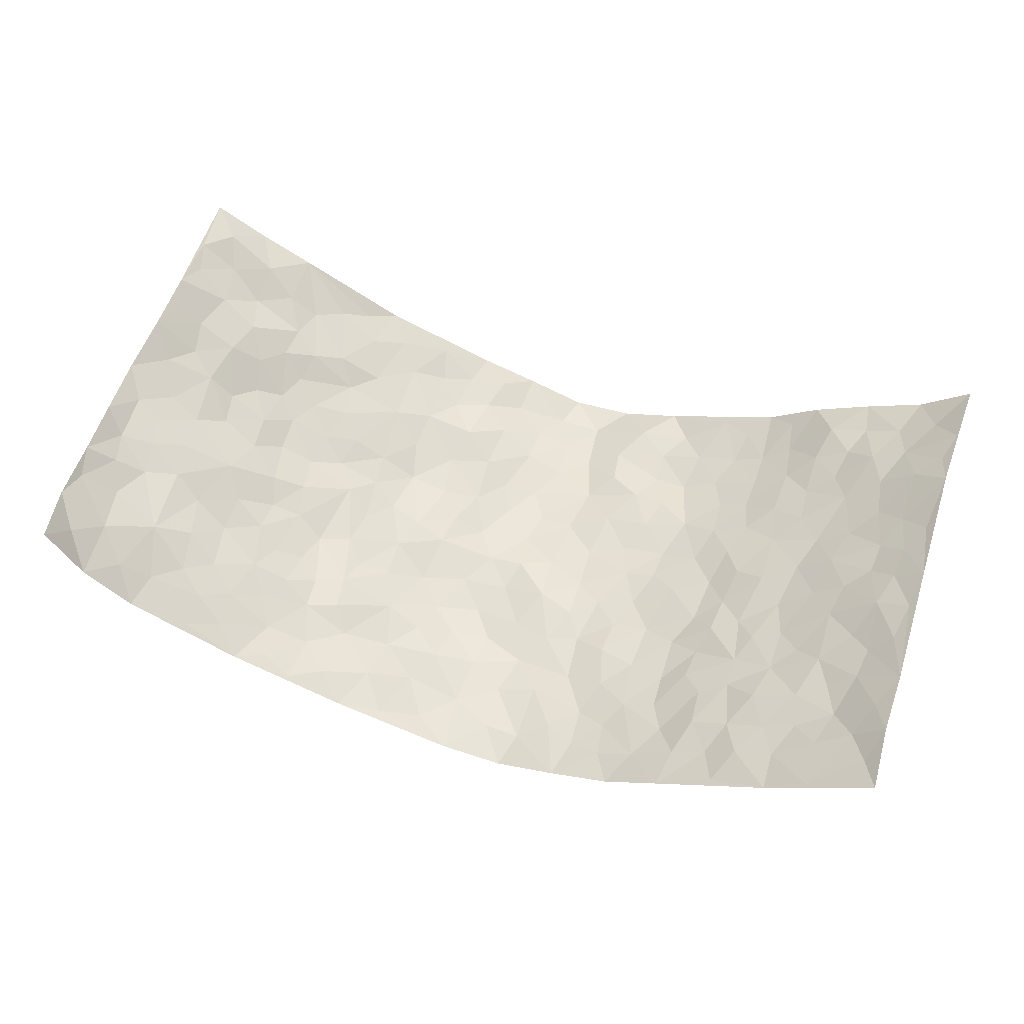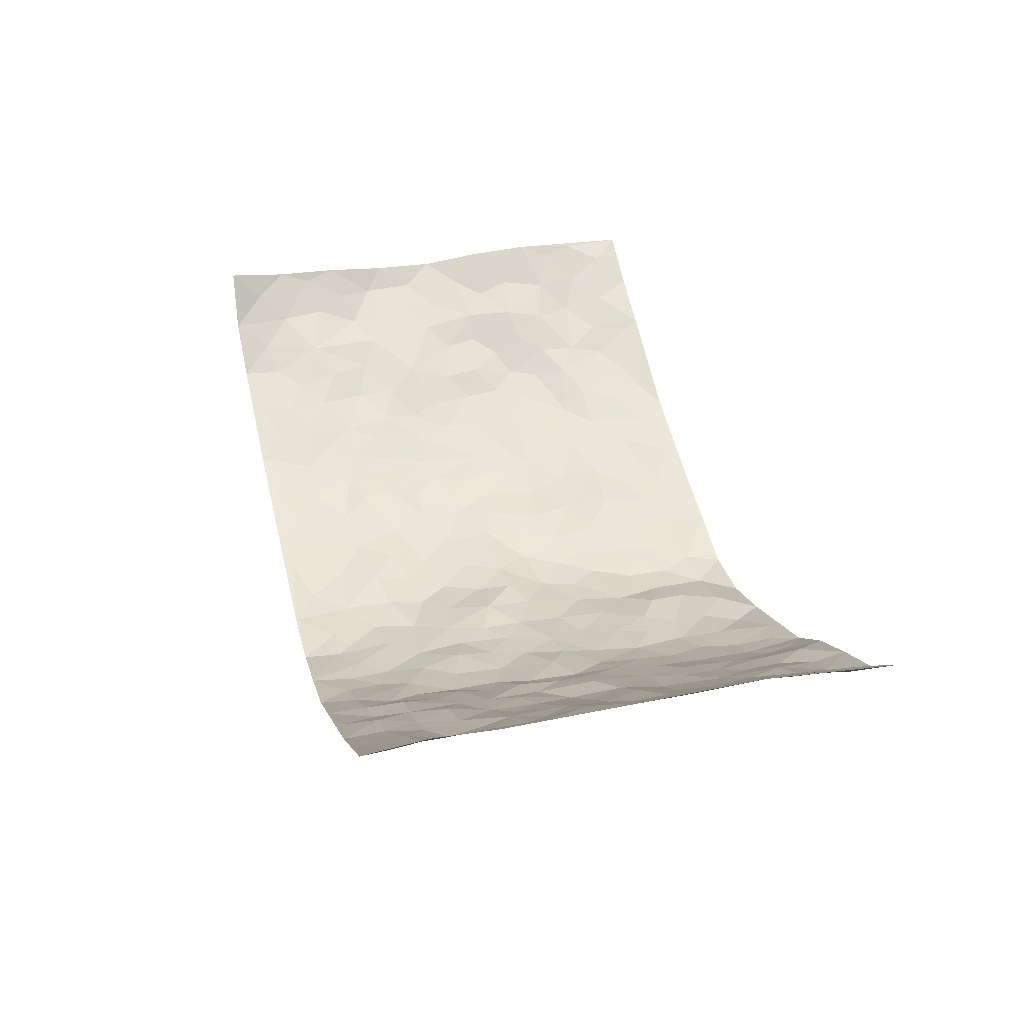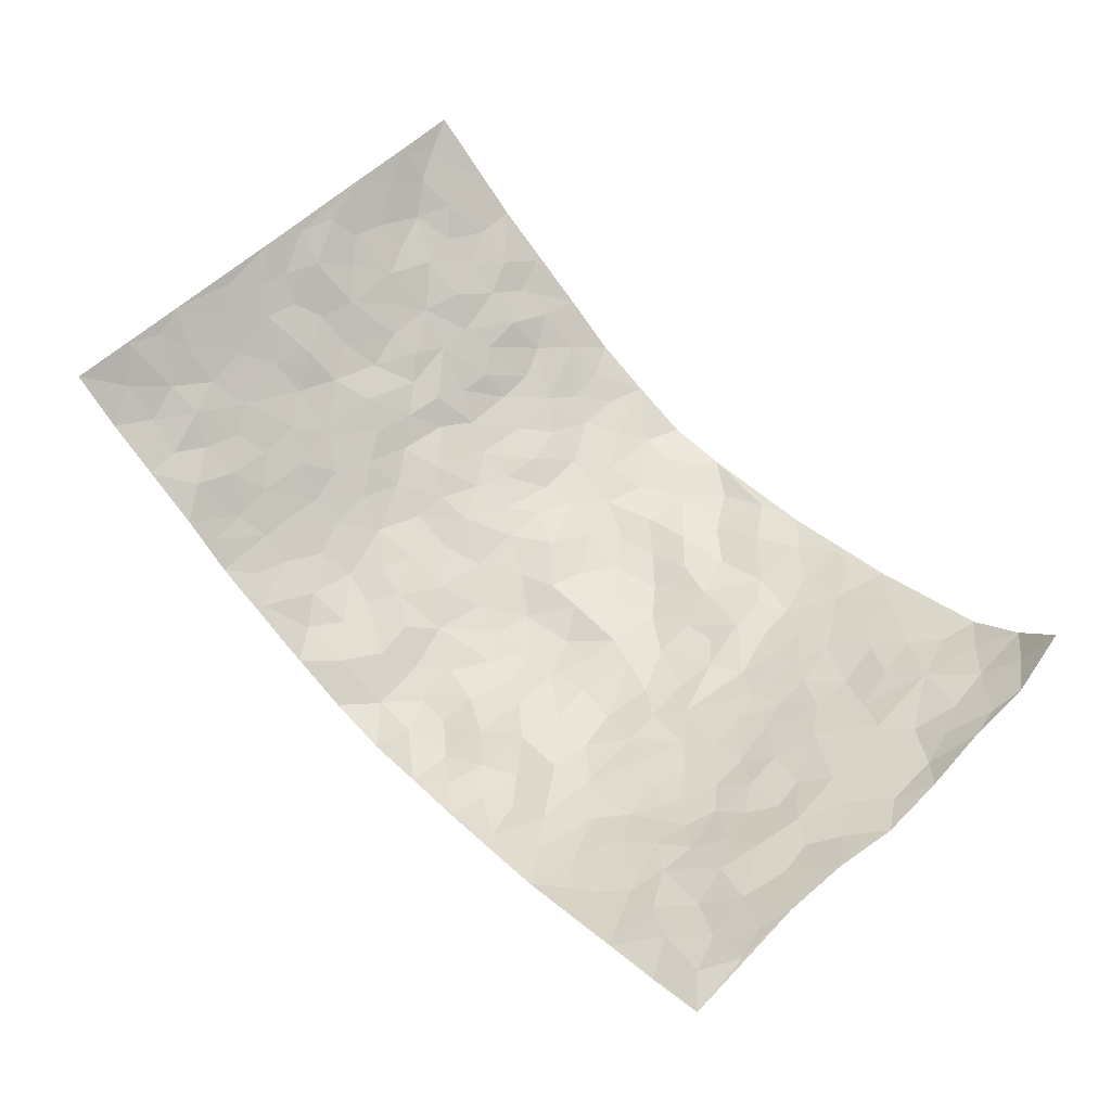
<metadata>
{"format":"obj","ext":"obj","renderer":"f3d","projection":"perspective","resolution":1024,"background":"white","views":[{"elev":56.4,"azim":18.3,"up":"+Z"},{"elev":35.2,"azim":75.7,"up":"+Z"},{"elev":61.5,"azim":-133.0,"up":"+Z"}]}
</metadata>
<code>
v -0.8593 0.008383 0.2684
v -0.8999 0.9985 0.2233
v 0.8878 0.00225 0.2351
v 0.8889 0.9972 0.2343
v -0.7432 0.3953 0.1245
v -0.9018 0.5037 0.2154
v -0.798 0.3604 0.1527
v 0.002422 0.00314 -0.1509
v -0.8871 0.2555 0.2372
v -0.8556 0.3408 0.1835
v -0.6973 0.004227 0.08113
v -0.8844 0.1297 0.243
v -0.6707 0.2952 0.07753
v -0.7891 0.002374 0.1657
v -0.7843 0.291 0.1419
v -0.4728 0.004459 -0.02291
v -0.873 0.1922 0.223
v -0.288 0.1691 -0.09371
v -0.7264 0.3248 0.114
v -0.7973 0.1217 0.1645
v -0.8387 0.06619 0.2112
v -0.7438 0.0656 0.1235
v -0.6348 0.1294 0.06476
v -0.6837 0.07711 0.08362
v -0.8088 0.2099 0.167
v -0.8375 0.2738 0.1875
v -0.7156 0.1794 0.1184
v -0.6503 0.2125 0.07634
v -0.8035 0.4912 0.1548
v -0.897 0.3793 0.2218
v -0.6846 0.9991 0.1021
v -0.5153 0.2247 -0.00364
v 0.2615 0.1587 -0.1206
v -0.8862 0.7506 0.2406
v -0.3601 0.3945 -0.07541
v -0.7241 0.7546 0.1274
v -0.7462 0.8327 0.1251
v -0.5559 0.4442 0.01342
v -0.5775 0.6076 0.01401
v -0.4689 0.9995 -0.01462
v -0.8701 0.6885 0.2229
v -0.6277 0.5644 0.05084
v -0.3793 0.7549 -0.05932
v -0.4915 0.282 -0.01817
v -0.4449 0.2272 -0.03614
v -0.4784 0.1644 -0.02256
v -0.4355 0.6376 -0.0441
v -0.3602 0.5613 -0.07787
v 0.1652 0.4739 -0.1233
v -0.3251 0.2225 -0.0746
v -0.2075 0.6113 -0.1166
v -0.3675 0.6306 -0.07368
v -0.2939 0.06065 -0.08243
v -0.5995 0.7125 0.03163
v -0.3862 0.1961 -0.06377
v -0.8065 0.6206 0.1641
v -0.03776 0.3494 -0.1516
v 0.05774 0.3402 -0.1397
v 0.2958 0.4517 -0.101
v -0.09561 0.5504 -0.1455
v -0.1633 0.5561 -0.1255
v 0.09337 0.6286 -0.1445
v -0.6006 0.3485 0.04079
v -0.7052 0.5762 0.09331
v -0.8678 0.8109 0.2183
v -0.534 0.1315 0.01135
v -0.3562 0.01509 -0.06181
v -0.7427 0.4688 0.1216
v -0.5854 0.1748 0.03735
v -0.5858 0.02078 0.03129
v -0.2394 0.005057 -0.1003
v -0.5838 0.09056 0.0379
v -0.5229 0.05566 0.00428
v -0.4173 0.04021 -0.04246
v -0.4384 0.1064 -0.04231
v -0.8193 0.6881 0.1811
v -0.8865 0.8746 0.2272
v -0.6945 0.5112 0.08689
v 0.002228 0.9966 -0.1656
v -0.7415 0.6769 0.1376
v -0.5381 0.3172 0.00649
v -0.4957 0.463 -0.02098
v 0.007001 0.5695 -0.1512
v -0.0495 0.483 -0.1346
v 0.003562 0.4204 -0.142
v -0.1215 0.1304 -0.1348
v -0.5483 0.672 0.002645
v -0.8442 0.5653 0.1855
v -0.6844 0.6926 0.095
v -0.4377 0.2986 -0.04795
v -0.6023 0.2697 0.03552
v -0.4842 0.69 -0.02204
v -0.1709 0.4853 -0.1198
v -0.2598 0.437 -0.1074
v -0.6188 0.651 0.03798
v -0.008917 0.1185 -0.1486
v -0.4049 0.5118 -0.05772
v -0.3345 0.2899 -0.07316
v -0.2374 0.5047 -0.1071
v -0.1809 0.3829 -0.1337
v -0.8895 0.626 0.234
v -0.6675 0.6248 0.07074
v -0.756 0.5819 0.1341
v -0.3547 0.1122 -0.07442
v -0.5065 0.5347 -0.02234
v -0.6413 0.4086 0.07091
v -0.1302 0.3248 -0.1432
v -0.146 0.2515 -0.1243
v -0.5018 0.6131 -0.02101
v 0.1105 0.7274 -0.1444
v -0.001428 0.2164 -0.1439
v -0.07173 0.2743 -0.1446
v 0.005926 0.2895 -0.1521
v -0.4213 0.3651 -0.06064
v -0.1935 0.1862 -0.1198
v -0.6208 0.4898 0.04749
v -0.5361 0.383 -0.002488
v -0.4776 0.3933 -0.03126
v -0.3039 0.5255 -0.0965
v -0.255 0.3517 -0.1042
v -0.3497 0.4684 -0.08253
v -0.2213 0.273 -0.1057
v -0.09079 0.4119 -0.1403
v -0.5733 0.5329 0.009999
v -0.08872 0.2002 -0.1294
v -0.2069 0.0965 -0.105
v -0.3897 0.2598 -0.06335
v -0.8599 0.4412 0.1843
v -0.8064 0.4236 0.1559
v 0.09131 0.4225 -0.124
v 0.2103 0.2392 -0.1273
v 0.08291 0.5159 -0.1358
v 0.0194 0.4881 -0.1326
v 0.166 0.3933 -0.1233
v 0.735 0.4974 0.1237
v 0.2193 0.4342 -0.1156
v 0.2644 0.3143 -0.1038
v 0.161 0.5668 -0.1308
v 0.1261 0.9958 -0.1581
v -0.2908 0.6212 -0.1071
v 0.4186 0.8807 -0.0691
v 0.4726 0.9989 -0.03028
v -0.206 0.7807 -0.09801
v -0.05593 0.8625 -0.1489
v -0.3166 0.3496 -0.08853
v -0.4486 0.5673 -0.04765
v -0.07243 0.05406 -0.1455
v -0.1535 0.02479 -0.1192
v 0.1262 0.004265 -0.1581
v 0.01546 0.858 -0.1616
v -0.01519 0.698 -0.1541
v 0.4144 0.1967 -0.06301
v 0.3389 0.2905 -0.09026
v 0.5605 0.5262 0.02439
v 0.5028 0.547 -0.009654
v 0.4433 0.1353 -0.04419
v 0.5001 0.2279 -0.008448
v 0.4093 0.3619 -0.06996
v 0.02395 0.6388 -0.153
v -0.05875 0.6261 -0.1516
v -0.1416 0.7288 -0.1216
v -0.0846 0.692 -0.1428
v -0.05651 0.7899 -0.1403
v -0.1345 0.6325 -0.1336
v 0.02318 0.7728 -0.1552
v 0.2436 0.9974 -0.121
v -0.01632 0.925 -0.1569
v -0.2621 0.8463 -0.09632
v -0.1928 0.8797 -0.1107
v -0.306 0.7818 -0.07702
v -0.2351 0.9986 -0.09604
v -0.2235 0.6969 -0.1094
v -0.3115 0.7018 -0.08882
v -0.134 0.829 -0.1207
v -0.1163 0.9974 -0.1287
v 0.2171 0.7455 -0.1177
v 0.1736 0.6663 -0.1266
v 0.3255 0.5951 -0.09863
v 0.2594 0.5234 -0.1061
v 0.2647 0.6656 -0.1076
v 0.4186 0.7446 -0.06874
v 0.3526 0.6833 -0.089
v 0.2845 0.7333 -0.1056
v 0.07131 0.9269 -0.1631
v 0.08135 0.821 -0.1553
v 0.1452 0.8564 -0.1361
v 0.2496 0.8725 -0.1178
v 0.3216 0.7933 -0.1074
v 0.2325 0.5953 -0.119
v -0.8146 0.8688 0.1729
v -0.6421 0.8177 0.06973
v -0.7992 0.7766 0.1716
v -0.7937 0.9987 0.1591
v -0.8449 0.9407 0.2012
v -0.749 0.9218 0.1423
v -0.6852 0.8864 0.09802
v -0.5764 0.9308 0.03124
v -0.627 0.8869 0.05638
v -0.6472 0.747 0.07056
v -0.5343 0.8158 0.01238
v -0.5885 0.7821 0.04116
v -0.4899 0.9023 -0.007105
v -0.3779 0.8789 -0.05224
v -0.5216 0.9617 0.005836
v -0.4495 0.8177 -0.03181
v -0.425 0.9373 -0.03108
v -0.3317 0.9734 -0.06331
v -0.4951 0.7627 -0.01902
v -0.3114 0.902 -0.08029
v -0.2501 0.9307 -0.09466
v 0.1554 0.7837 -0.1283
v 0.2544 0.8037 -0.119
v 0.1869 0.932 -0.1266
v 0.3896 0.8125 -0.08256
v 0.3347 0.8807 -0.09644
v 0.3721 0.9824 -0.07244
v 0.2877 0.9372 -0.1131
v 0.431 0.9486 -0.05498
v 0.3734 0.4938 -0.07051
v 0.3223 0.5292 -0.09104
v 0.4679 0.6045 -0.03191
v 0.4227 0.6649 -0.05807
v 0.4002 0.5881 -0.07125
v 0.349 0.1908 -0.08605
v 0.4681 0.335 -0.03629
v 0.4496 0.5227 -0.0485
v 0.3446 0.3884 -0.09064
v -0.1207 0.9136 -0.1353
v -0.1759 0.9572 -0.112
v 0.3195 0.1341 -0.1026
v 0.5778 0.0157 0.03644
v 0.2018 0.3343 -0.1243
v 0.2702 0.3854 -0.1066
v 0.5545 0.2481 0.02005
v 0.6833 0.998 0.1009
v 0.8847 0.2515 0.2393
v 0.4802 0.8129 -0.03852
v 0.6749 0.4882 0.08008
v 0.4768 0.7474 -0.04013
v 0.8819 0.5005 0.2418
v 0.6315 0.2944 0.05824
v 0.4918 0.4681 -0.02135
v 0.7234 0.3118 0.1175
v 0.5389 0.4156 0.001275
v 0.4708 0.002244 -0.0241
v 0.09176 0.2533 -0.1458
v 0.4834 0.07744 -0.01448
v 0.1351 0.3197 -0.1328
v 0.4113 0.2669 -0.06868
v 0.8047 0.266 0.1703
v 0.6111 0.4624 0.03662
v 0.5497 0.08332 0.01713
v 0.4403 0.4261 -0.05326
v 0.5766 0.3722 0.02887
v 0.2857 0.2338 -0.1056
v 0.4615 0.2721 -0.03162
v 0.2651 0.07968 -0.1199
v 0.3638 0.002661 -0.08689
v 0.2455 0.003222 -0.1257
v 0.2027 0.116 -0.1316
v 0.07003 0.171 -0.1495
v 0.1468 0.191 -0.1377
v 0.5775 0.1485 0.03888
v 0.7208 0.4237 0.118
v 0.6973 0.2224 0.1046
v 0.6091 0.08211 0.06103
v 0.6328 0.3851 0.05551
v 0.6743 0.3398 0.08211
v 0.8136 0.327 0.1783
v 0.6927 0.568 0.103
v 0.6485 0.1471 0.07575
v 0.7123 0.1513 0.109
v 0.7758 0.3684 0.1518
v 0.8555 0.3503 0.2169
v 0.8069 0.439 0.1869
v 0.5546 0.3133 0.01652
v 0.7579 0.1075 0.144
v 0.3291 0.06414 -0.09551
v 0.4011 0.06918 -0.06195
v 0.07351 0.07886 -0.1487
v 0.1456 0.07397 -0.1479
v 0.8798 0.7487 0.246
v 0.6826 0.08087 0.0963
v 0.6131 0.2172 0.06324
v 0.8695 0.4252 0.2292
v 0.8274 0.5093 0.1947
v 0.7522 0.2515 0.1305
v 0.5054 0.1489 0.003284
v 0.685 0.003431 0.09656
v 0.4838 0.3944 -0.0203
v 0.8574 0.06495 0.2107
v 0.8817 0.1269 0.2427
v 0.7808 0.1812 0.1458
v 0.8241 0.1256 0.1862
v 0.7641 0.01055 0.1504
v 0.8521 0.1894 0.2134
v 0.628 0.5563 0.05629
v 0.6539 0.6333 0.06473
v 0.5595 0.6368 0.01289
v 0.7646 0.6912 0.144
v 0.6009 0.7724 0.03596
v 0.8658 0.6246 0.2282
v 0.7169 0.6417 0.1085
v 0.7861 0.5952 0.1633
v 0.6879 0.744 0.09143
v 0.78 0.5306 0.156
v 0.8339 0.5739 0.2019
v 0.8161 0.659 0.186
v 0.6071 0.6932 0.04181
v 0.542 0.725 0.004327
v 0.4931 0.6754 -0.02368
v 0.7865 0.8514 0.1621
v 0.6666 0.8713 0.08485
v 0.752 0.7764 0.1383
v 0.8178 0.7771 0.1933
v 0.7224 0.8438 0.1258
v 0.8822 0.873 0.2381
v 0.6539 0.803 0.07099
v 0.8642 0.8102 0.2263
v 0.6935 0.9314 0.09805
v 0.794 0.9969 0.1558
v 0.5731 0.9981 0.04227
v 0.7642 0.9244 0.1362
v 0.8348 0.9265 0.1875
v 0.6172 0.9343 0.06812
v 0.5357 0.9026 -0.001986
v 0.4807 0.8825 -0.03866
v 0.5251 0.9702 0.002248
v 0.5473 0.8231 0.004511
v 0.6003 0.8612 0.04629
f 29 6 128
f 12 21 20
f 26 10 9
f 55 45 46
f 27 19 15
f 26 9 17
f 101 6 88
f 12 1 21
f 7 15 19
f 125 86 96
f 84 123 85
f 129 29 128
f 25 27 15
f 12 20 17
f 73 75 66
f 22 14 11
f 26 17 25
f 9 12 17
f 25 15 26
f 5 129 7
f 52 146 48
f 55 18 50
f 7 19 5
f 20 27 25
f 124 82 105
f 41 76 34
f 20 14 22
f 14 20 21
f 14 21 1
f 24 22 11
f 24 27 22
f 72 66 69
f 69 32 91
f 70 24 11
f 24 23 27
f 17 20 25
f 27 20 22
f 10 15 7
f 10 26 15
f 23 28 27
f 27 13 19
f 28 23 69
f 13 27 28
f 119 121 94
f 10 7 129
f 6 30 128
f 9 10 30
f 36 192 80
f 80 102 89
f 118 81 44
f 64 103 78
f 115 126 86
f 45 32 46
f 91 63 13
f 129 68 29
f 95 87 54
f 95 54 199
f 202 40 204
f 82 97 105
f 29 88 6
f 18 55 104
f 148 126 71
f 38 82 124
f 50 18 122
f 117 82 38
f 5 19 106
f 82 117 118
f 80 64 102
f 127 45 55
f 194 77 190
f 98 35 114
f 39 124 105
f 127 50 98
f 106 19 13
f 66 75 46
f 39 95 42
f 63 117 38
f 95 89 102
f 101 56 76
f 51 140 99
f 18 53 126
f 62 83 132
f 45 127 90
f 112 113 57
f 103 29 68
f 130 85 58
f 109 39 105
f 35 94 121
f 113 246 58
f 151 165 163
f 120 100 94
f 114 127 98
f 192 190 65
f 95 39 87
f 36 191 37
f 67 104 74
f 56 101 88
f 13 63 106
f 192 34 76
f 268 241 243
f 108 115 125
f 93 84 60
f 133 84 85
f 156 288 157
f 101 76 41
f 80 103 64
f 105 97 146
f 99 61 51
f 92 109 47
f 125 96 111
f 158 227 153
f 75 104 55
f 69 66 32
f 81 91 32
f 106 78 68
f 42 64 78
f 77 34 65
f 24 70 72
f 75 73 16
f 16 71 67
f 2 34 77
f 13 28 91
f 103 56 88
f 56 80 76
f 72 69 23
f 11 16 70
f 16 73 70
f 16 67 74
f 115 18 126
f 24 72 23
f 73 72 70
f 16 74 75
f 72 73 66
f 32 45 44
f 84 83 60
f 66 46 32
f 78 106 116
f 117 63 81
f 67 53 104
f 103 68 78
f 69 91 28
f 36 80 89
f 106 38 116
f 106 68 5
f 81 118 117
f 62 132 138
f 32 44 81
f 53 67 71
f 57 58 85
f 123 100 107
f 93 60 61
f 33 230 224
f 8 96 147
f 132 133 130
f 140 48 119
f 93 100 123
f 122 98 50
f 164 60 160
f 53 71 126
f 125 112 108
f 193 194 195
f 75 55 46
f 63 91 81
f 56 103 80
f 196 198 31
f 18 104 53
f 121 48 97
f 38 106 63
f 118 97 82
f 97 35 121
f 51 172 140
f 130 134 49
f 87 39 109
f 288 252 263
f 97 114 35
f 47 43 92
f 57 113 58
f 248 130 58
f 34 101 41
f 114 90 127
f 116 124 42
f 145 94 35
f 118 114 97
f 167 79 175
f 98 145 35
f 85 123 57
f 43 47 52
f 199 36 89
f 42 78 116
f 159 83 62
f 88 29 103
f 74 104 75
f 118 44 90
f 173 140 172
f 42 95 102
f 190 192 37
f 65 190 77
f 89 95 199
f 125 111 112
f 92 87 109
f 18 115 122
f 177 180 176
f 112 57 107
f 109 105 146
f 93 94 100
f 285 286 275
f 96 86 147
f 137 232 131
f 57 123 107
f 87 92 208
f 49 134 136
f 132 130 49
f 161 164 162
f 50 127 55
f 122 108 107
f 122 107 100
f 48 140 52
f 118 90 114
f 99 119 94
f 123 84 93
f 36 37 192
f 48 121 119
f 120 122 100
f 39 42 124
f 38 124 116
f 248 58 246
f 44 45 90
f 98 122 120
f 146 52 47
f 94 93 99
f 168 209 170
f 212 183 188
f 202 197 200
f 42 102 64
f 107 108 112
f 99 93 61
f 8 280 96
f 112 111 113
f 125 115 86
f 115 108 122
f 128 30 10
f 5 68 129
f 10 129 128
f 132 49 138
f 83 84 133
f 130 133 85
f 83 133 132
f 248 134 130
f 156 152 224
f 151 110 165
f 212 186 211
f 153 224 249
f 254 251 244
f 246 261 262
f 225 158 249
f 49 136 179
f 185 184 150
f 214 188 181
f 181 188 182
f 161 163 174
f 143 170 172
f 110 211 185
f 184 79 167
f 174 228 169
f 62 110 159
f 163 150 144
f 210 169 229
f 170 143 168
f 176 211 110
f 98 120 145
f 94 145 120
f 48 146 97
f 109 146 47
f 148 86 126
f 147 86 148
f 71 8 148
f 8 147 148
f 244 276 254
f 232 136 134
f 174 143 161
f 60 83 160
f 163 162 151
f 159 160 83
f 261 281 262
f 259 281 149
f 219 220 59
f 246 113 111
f 33 255 131
f 157 256 152
f 137 255 153
f 230 278 279
f 262 260 33
f 154 155 242
f 131 255 137
f 248 131 232
f 281 280 149
f 259 258 278
f 220 179 59
f 159 151 160
f 162 160 151
f 164 61 60
f 228 174 144
f 144 174 163
f 159 110 151
f 161 172 164
f 186 184 185
f 161 162 163
f 61 164 51
f 160 162 164
f 187 217 213
f 150 163 165
f 205 202 200
f 79 184 139
f 170 43 173
f 174 169 143
f 161 143 172
f 167 144 150
f 176 180 183
f 172 170 173
f 223 226 221
f 185 150 165
f 99 140 119
f 207 206 203
f 172 51 164
f 43 52 173
f 173 52 140
f 167 175 228
f 228 229 169
f 210 168 169
f 177 110 62
f 189 138 179
f 62 138 177
f 136 232 233
f 181 182 222
f 150 184 167
f 178 180 189
f 49 179 138
f 177 138 189
f 180 178 182
f 178 179 220
f 307 308 304
f 222 223 221
f 215 187 188
f 176 183 212
f 187 213 186
f 214 215 188
f 185 211 186
f 237 181 239
f 182 188 183
f 110 185 165
f 216 215 141
f 211 176 212
f 182 183 180
f 176 110 177
f 213 184 186
f 178 189 179
f 177 189 180
f 195 190 37
f 197 198 200
f 195 194 190
f 34 192 65
f 80 192 76
f 37 196 195
f 194 2 77
f 193 2 194
f 196 37 191
f 31 193 195
f 198 196 191
f 31 195 196
f 199 201 191
f 197 204 31
f 198 191 201
f 31 198 197
f 201 199 54
f 36 199 191
f 54 208 201
f 208 43 205
f 208 54 87
f 198 201 200
f 206 205 203
f 43 170 203
f 210 207 209
f 40 202 206
f 31 204 40
f 197 202 204
f 208 205 200
f 43 203 205
f 205 206 202
f 203 209 207
f 171 40 207
f 40 206 207
f 208 200 201
f 43 208 92
f 170 209 203
f 168 143 169
f 207 210 171
f 168 210 209
f 188 187 212
f 212 187 186
f 166 139 213
f 184 213 139
f 237 214 181
f 215 214 141
f 216 141 218
f 213 217 166
f 142 166 216
f 217 216 166
f 187 215 217
f 216 217 215
f 237 141 214
f 142 216 218
f 223 222 182
f 179 136 59
f 223 220 219
f 267 238 251
f 237 327 141
f 223 182 178
f 158 290 253
f 220 223 178
f 59 233 227
f 233 59 136
f 248 246 131
f 153 249 158
f 251 254 267
f 223 219 226
f 111 261 246
f 297 251 238
f 276 256 157
f 167 228 144
f 229 228 175
f 175 171 229
f 229 171 210
f 260 257 33
f 265 271 272
f 266 289 283
f 269 243 250
f 249 224 152
f 266 283 271
f 227 233 137
f 253 227 158
f 325 313 320
f 135 264 275
f 310 329 239
f 270 298 297
f 249 256 225
f 275 273 269
f 311 222 221
f 155 154 299
f 234 276 157
f 310 311 299
f 222 239 181
f 221 226 155
f 266 263 252
f 242 290 244
f 264 273 275
f 273 264 243
f 242 244 154
f 276 290 225
f 288 234 157
f 240 282 302
f 275 286 306
f 225 290 158
f 234 263 284
f 241 254 276
f 233 232 137
f 137 153 227
f 264 135 238
f 244 251 154
f 260 259 257
f 227 253 219
f 33 224 255
f 154 297 299
f 240 302 307
f 297 154 251
f 264 268 243
f 253 226 219
f 271 284 263
f 277 294 293
f 290 242 253
f 241 234 284
f 59 227 219
f 242 155 226
f 252 245 231
f 157 152 156
f 257 230 33
f 152 256 249
f 278 230 257
f 262 33 131
f 224 153 255
f 259 278 257
f 134 248 232
f 230 279 224
f 96 261 111
f 261 96 280
f 280 281 261
f 246 262 131
f 252 247 245
f 268 267 241
f 283 277 272
f 288 247 252
f 275 274 285
f 295 291 294
f 267 268 264
f 263 234 288
f 309 310 299
f 290 276 244
f 283 272 271
f 267 254 241
f 265 243 241
f 236 240 285
f 297 238 270
f 303 305 298
f 241 276 234
f 221 155 299
f 272 277 293
f 250 243 287
f 286 285 240
f 284 271 265
f 271 263 266
f 295 3 291
f 225 256 276
f 241 284 265
f 289 266 231
f 3 292 291
f 321 235 323
f 293 294 296
f 279 278 258
f 245 279 258
f 279 156 224
f 260 281 259
f 280 8 149
f 262 281 260
f 231 266 252
f 267 264 238
f 306 304 270
f 283 289 295
f 243 269 273
f 236 269 250
f 294 292 296
f 274 236 285
f 269 274 275
f 250 287 293
f 245 289 231
f 236 274 269
f 156 279 247
f 242 226 253
f 247 279 245
f 243 265 287
f 288 156 247
f 265 272 293
f 296 292 236
f 293 287 265
f 295 294 277
f 277 283 295
f 236 250 296
f 289 3 295
f 292 294 291
f 293 296 250
f 300 304 308
f 325 320 235
f 329 330 326
f 270 304 303
f 270 303 298
f 309 305 301
f 135 306 270
f 299 297 298
f 298 309 299
f 238 135 270
f 300 314 305
f 303 300 305
f 304 306 307
f 300 303 304
f 282 319 315
f 322 325 235
f 275 306 135
f 307 306 286
f 240 307 286
f 308 307 302
f 302 282 308
f 308 282 315
f 305 309 298
f 310 309 301
f 310 301 329
f 310 239 311
f 222 311 239
f 299 311 221
f 319 312 315
f 312 323 316
f 301 305 318
f 305 314 316
f 300 308 315
f 316 314 312
f 312 314 315
f 315 314 300
f 323 312 324
f 316 313 318
f 282 4 317
f 330 313 325
f 4 321 324
f 235 320 323
f 282 317 319
f 312 319 317
f 326 325 322
f 316 320 313
f 316 318 305
f 142 218 327
f 327 218 141
f 316 323 320
f 324 312 317
f 4 324 317
f 321 323 324
f 318 313 330
f 328 326 322
f 326 327 329
f 329 327 237
f 326 328 327
f 322 142 328
f 327 328 142
f 329 237 239
f 301 318 330
f 326 330 325
f 330 329 301

</code>
